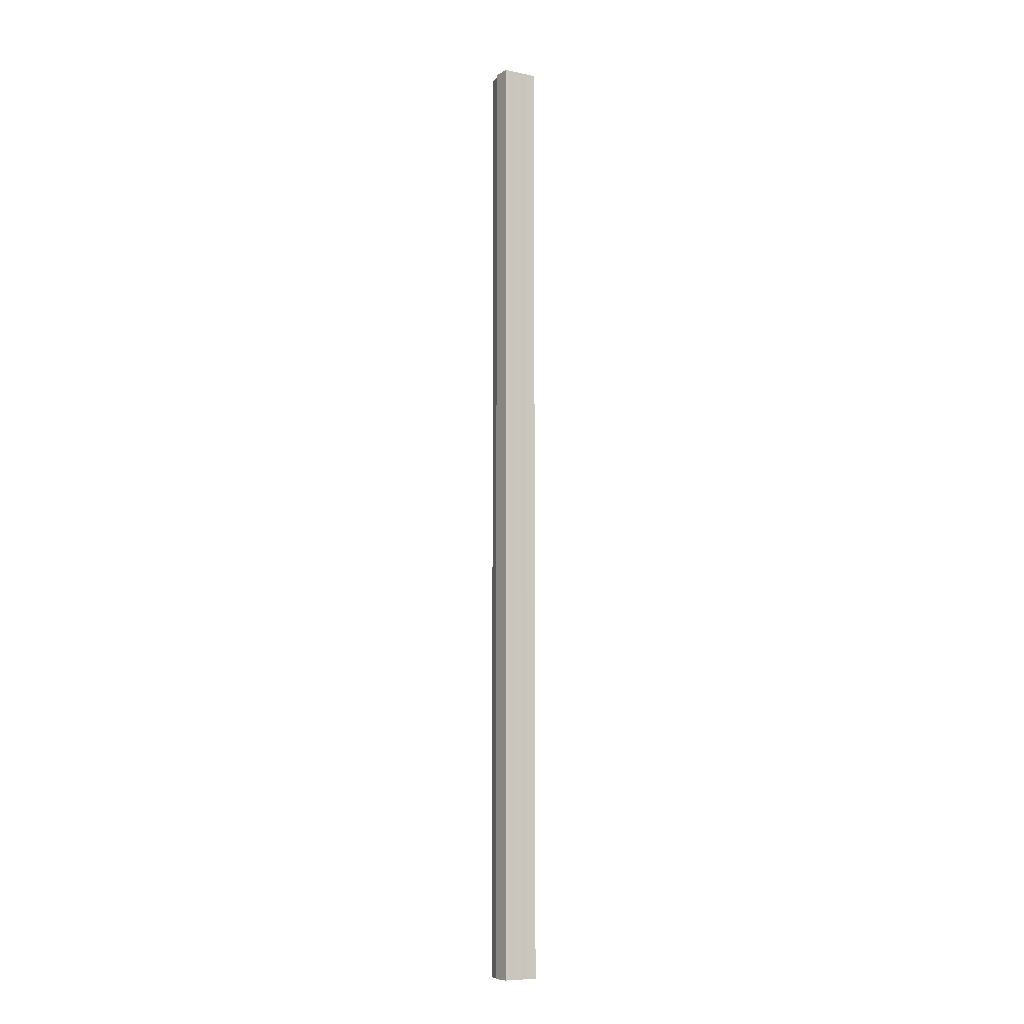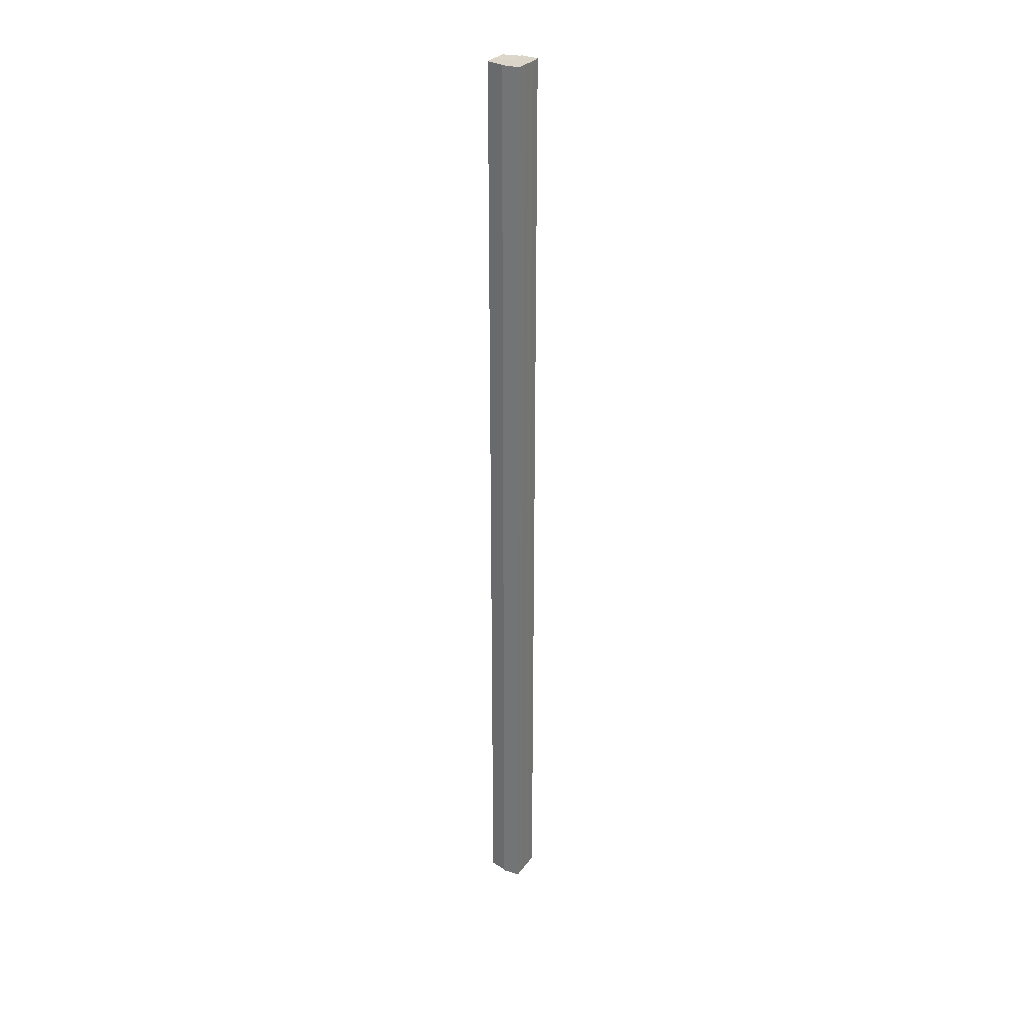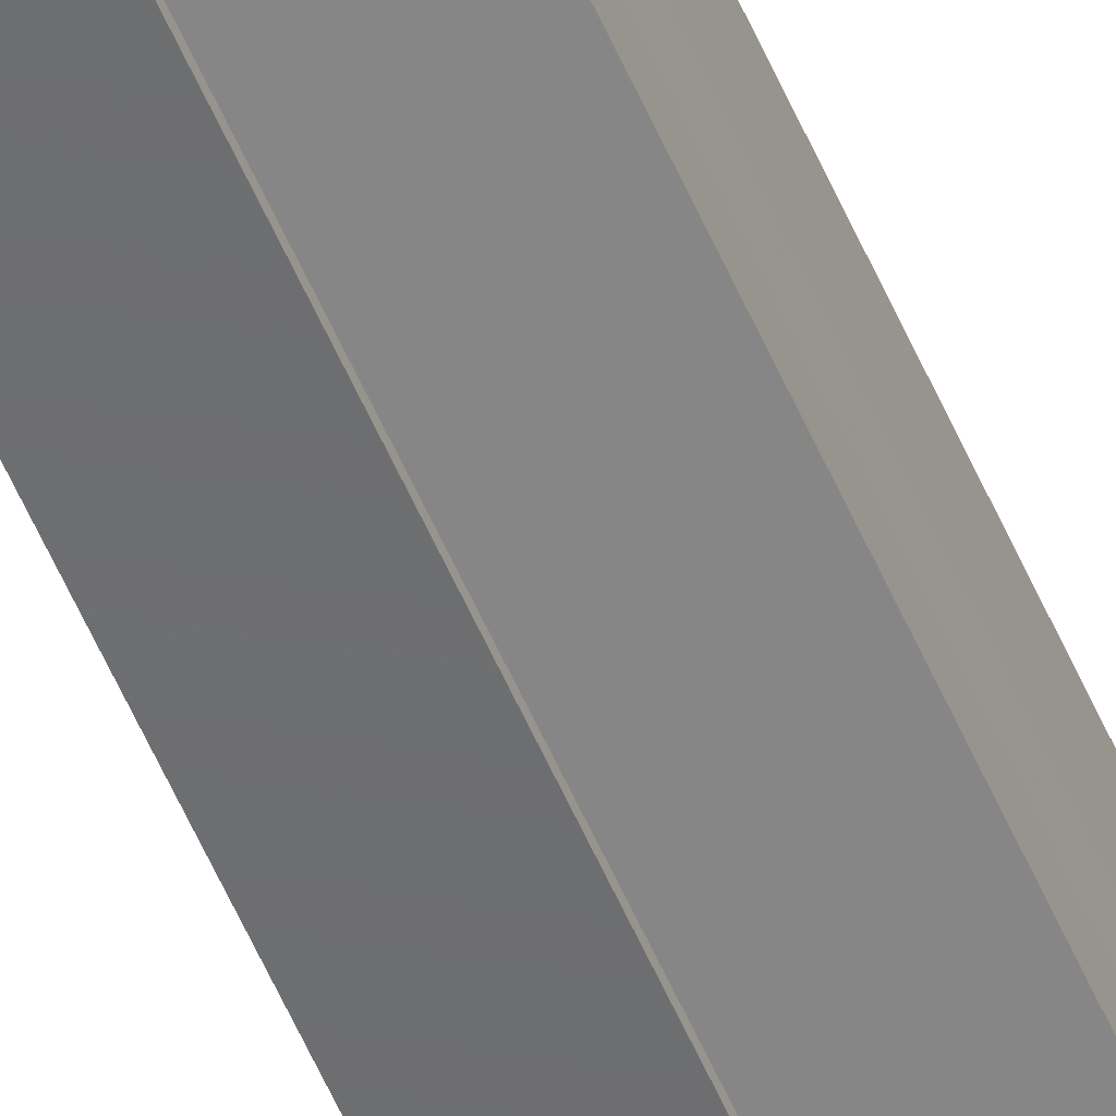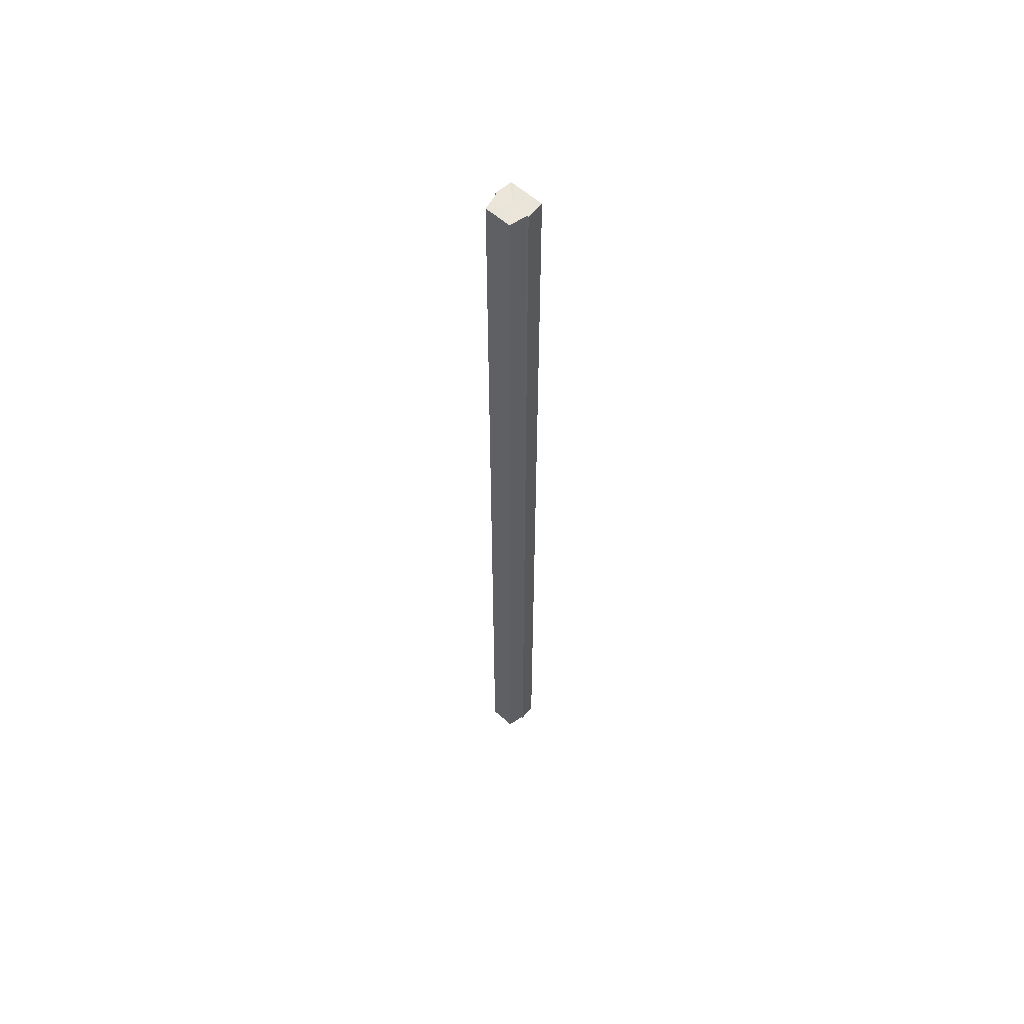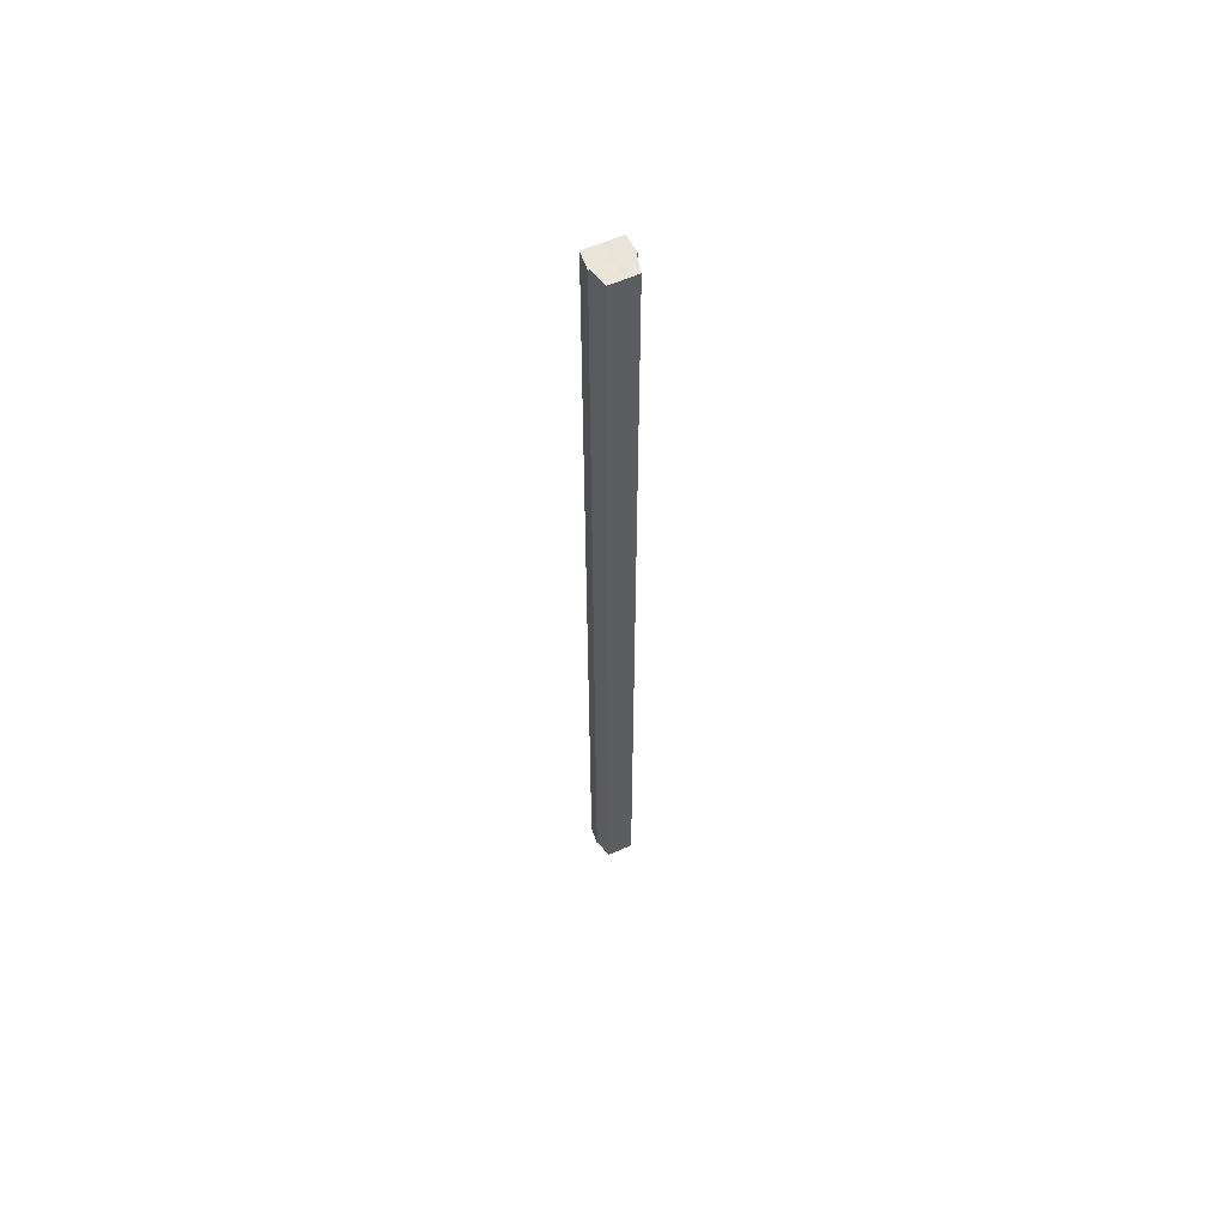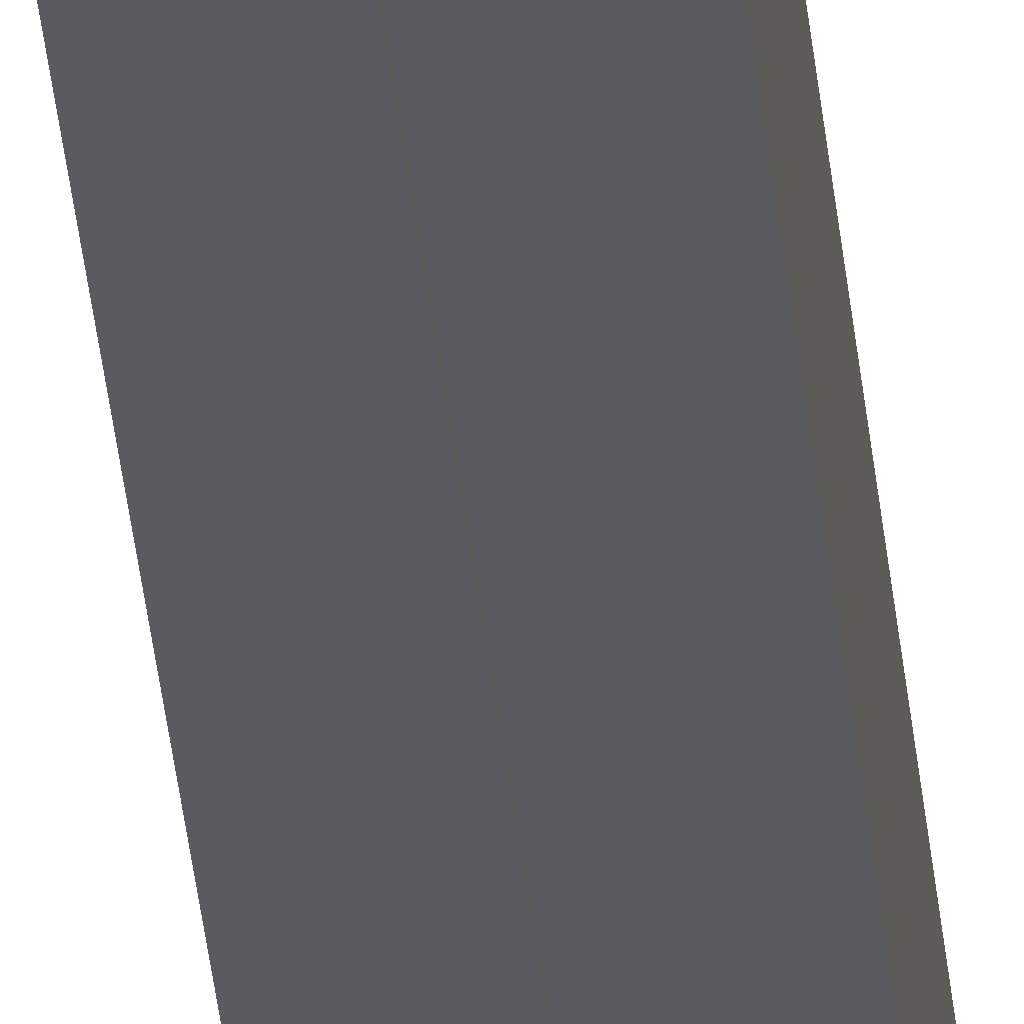
<metadata>
{"format":"obj","ext":"obj","renderer":"f3d","projection":"perspective","resolution":1024,"background":"white","views":[{"elev":-8.1,"azim":-119.9,"up":"+Y"},{"elev":29.8,"azim":-151.0,"up":"+Y"},{"elev":-56.7,"azim":23.2,"up":"+Z"},{"elev":58.1,"azim":132.9,"up":"+Y"},{"elev":59.8,"azim":65.8,"up":"+Y"},{"elev":-33.2,"azim":5.1,"up":"+Z"}]}
</metadata>
<code>
o 9552
v 2246 1852 9.021
v 2246 1852 9.02
v 2246 1853 9.021
v 2246 1853 9.021
v 2246 1853 9.02
v 2246 1852 9.02
v 2246 1852 9.018
v 2246 1852 9.015
v 2246 1853 9.018
v 2246 1852 9.011
v 2246 1853 9.015
v 2246 1852 9.007
v 2246 1853 9.011
v 2246 1852 9.003
v 2246 1853 9.007
v 2246 1852 9.001
v 2246 1853 9.003
v 2246 1853 9.02
v 2246 1852 9.018
v 2246 1853 9.018
v 2246 1852 9.015
v 2246 1853 9.015
v 2246 1852 9.011
v 2246 1853 9.011
v 2246 1852 9.007
v 2246 1853 9.007
v 2246 1852 9.003
v 2246 1853 9.003
v 2246 1852 9.001
v 2246 1853 9.001
v 2246 1852 9
v 2246 1853 9.001
v 2246 1852 9
v 2246 1853 9
v 2246 1853 9.011
v 2246 1853 9.001
v 2246 1853 9.003
v 2246 1853 9.007
v 2246 1853 9.011
v 2246 1853 9.015
v 2246 1853 9.018
v 2246 1853 9.02
v 2246 1853 9.021
v 2246 1853 9.02
v 2246 1853 9.018
v 2246 1853 9.015
v 2246 1853 9.011
v 2246 1853 9.007
v 2246 1853 9.003
v 2246 1853 9.001
v 2246 1852 9
v 2246 1852 9.001
v 2246 1853 9
v 2246 1852 9.001
v 2246 1853 9.001
v 2246 1852 9.011
v 2246 1852 9.003
v 2246 1852 9.007
v 2246 1852 9.011
v 2246 1852 9.015
v 2246 1852 9.018
v 2246 1852 9.02
v 2246 1853 9.018
v 2246 1853 9.02
v 2246 1852 9.021
v 2246 1853 9.015
v 2246 1852 9.018
v 2246 1853 9.02
v 2246 1853 9.021
v 2246 1852 9.02
v 2246 1852 9.021
v 2246 1853 9.011
v 2246 1852 9.015
v 2246 1853 9.007
v 2246 1852 9.011
v 2246 1853 9.003
v 2246 1852 9.007
v 2246 1853 9.001
v 2246 1852 9.003
v 2246 1852 9.001
v 2246 1852 9.003
v 2246 1852 9.007
v 2246 1853 9.003
v 2246 1852 9.011
v 2246 1853 9.007
v 2246 1852 9.015
v 2246 1853 9.011
v 2246 1852 9.018
v 2246 1853 9.015
v 2246 1852 9.02
v 2246 1853 9.018
v 2246 1852 9.018
v 2246 1852 9.02
v 2246 1852 9.015
v 2246 1852 9.011
v 2246 1852 9.007
v 2246 1852 9.003
v 2246 1852 9.001
f 1 2 3
f 4 2 5
f 6 7 5
f 7 8 9
f 8 10 11
f 10 12 13
f 12 14 15
f 14 16 17
f 18 19 20
f 20 21 22
f 22 23 24
f 24 25 26
f 26 27 28
f 28 29 30
f 29 31 32
f 32 33 34
f 35 34 36
f 35 36 37
f 35 37 38
f 35 38 39
f 35 39 40
f 35 40 41
f 35 41 42
f 35 42 43
f 35 44 45
f 35 45 46
f 35 46 47
f 35 47 48
f 35 48 49
f 35 49 50
f 51 52 53
f 53 54 55
f 56 54 33
f 56 57 54
f 56 58 57
f 56 59 58
f 56 60 59
f 56 61 60
f 56 62 61
f 63 62 64
f 56 65 62
f 66 67 63
f 68 65 69
f 70 71 68
f 72 73 66
f 74 75 72
f 76 77 74
f 78 79 76
f 80 81 78
f 81 82 83
f 82 84 85
f 84 86 87
f 86 88 89
f 88 90 91
f 56 92 93
f 56 94 92
f 56 95 94
f 56 96 95
f 56 97 96
f 56 98 97

</code>
